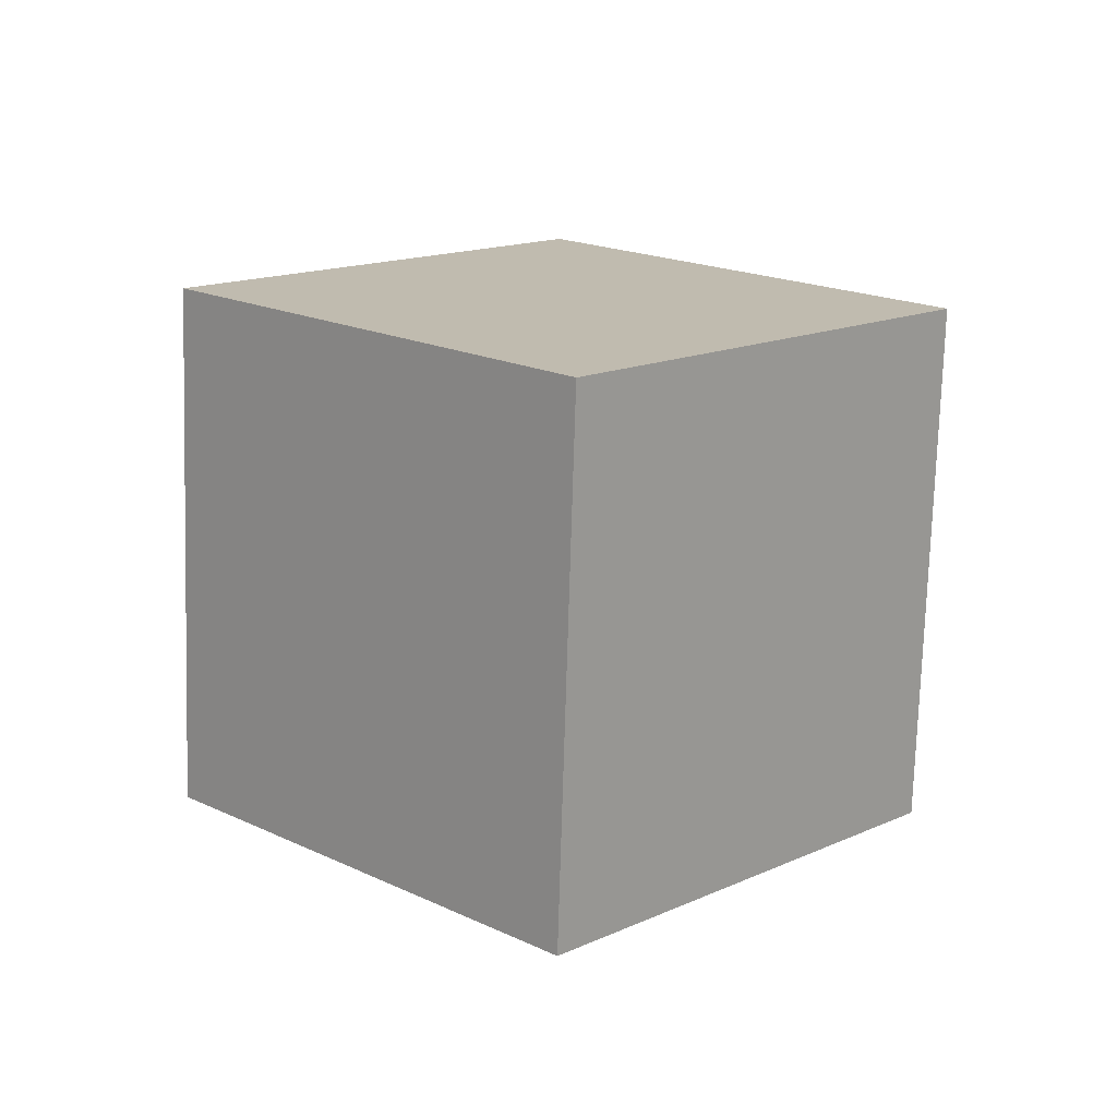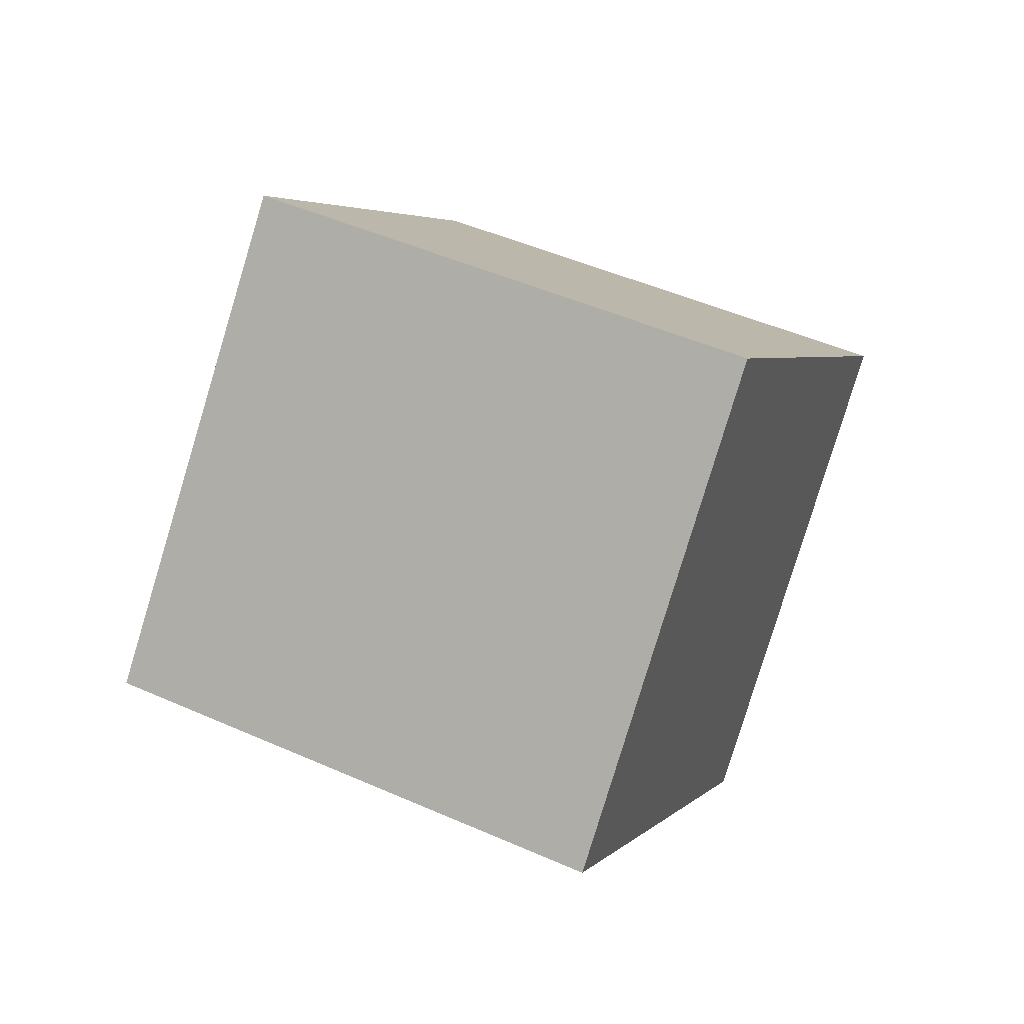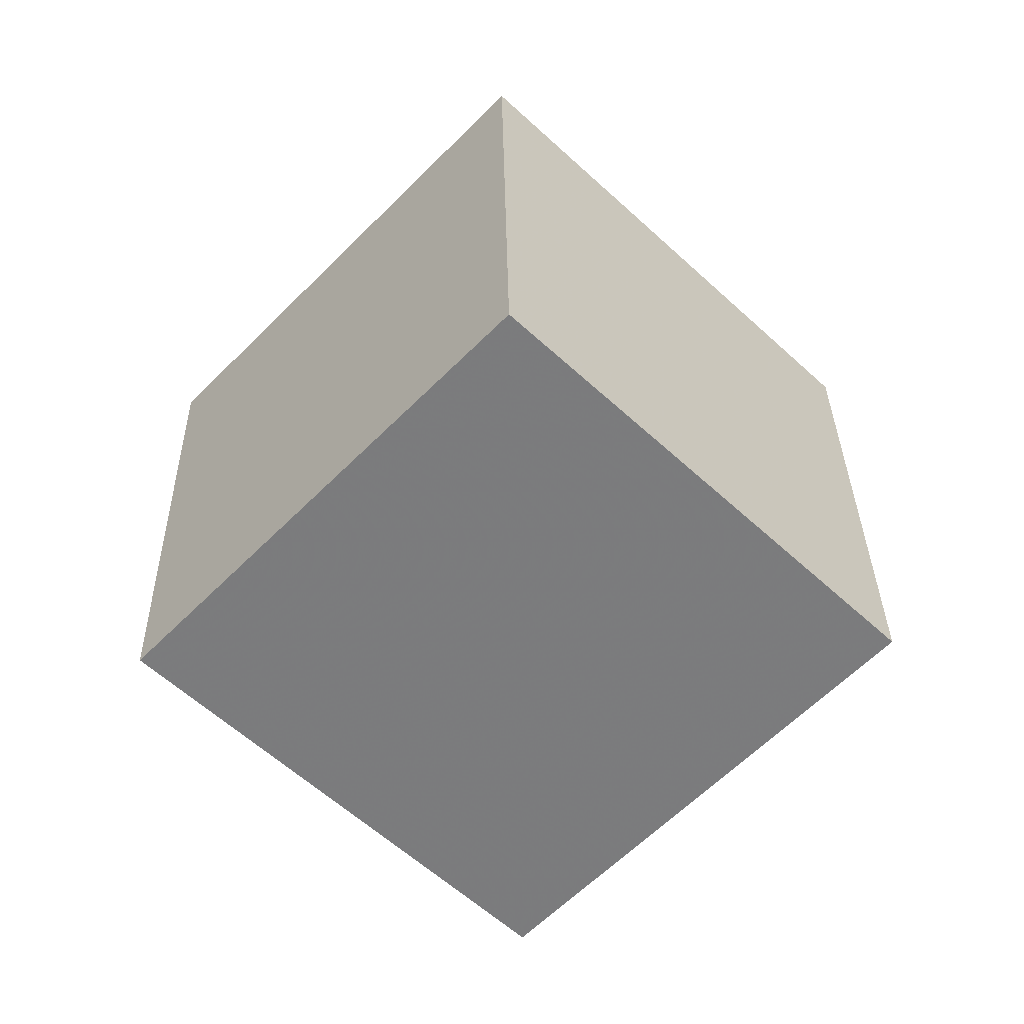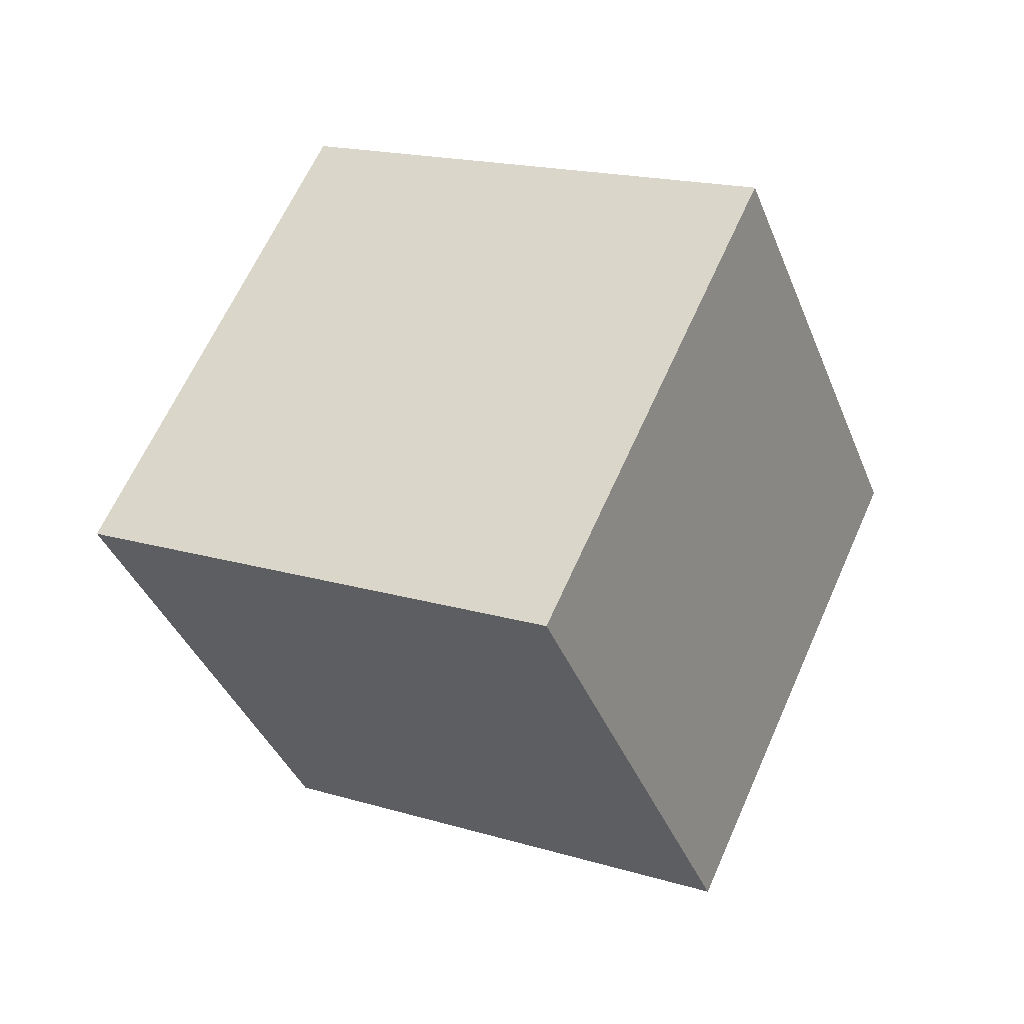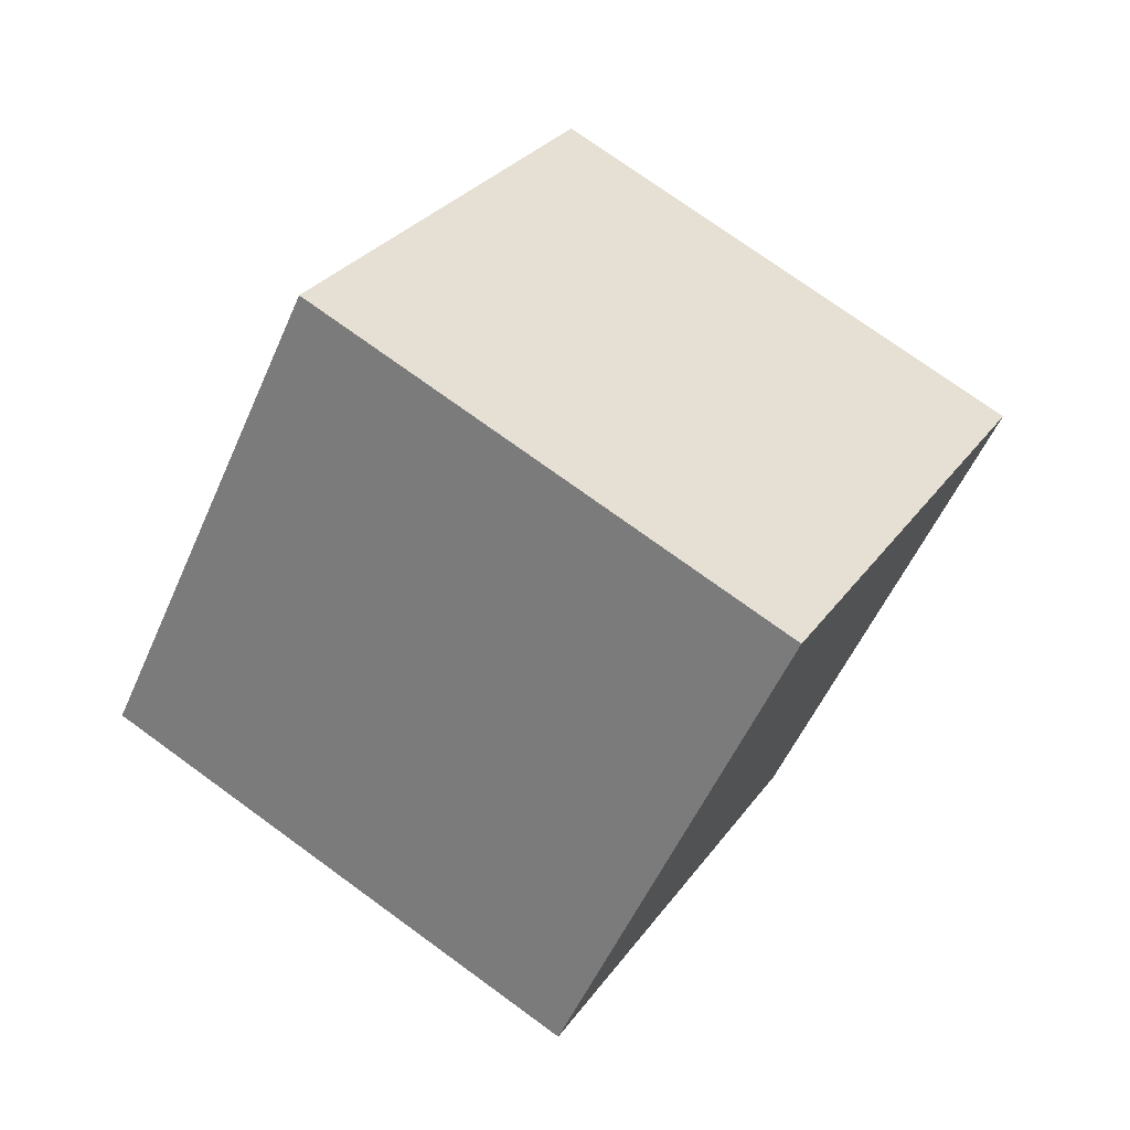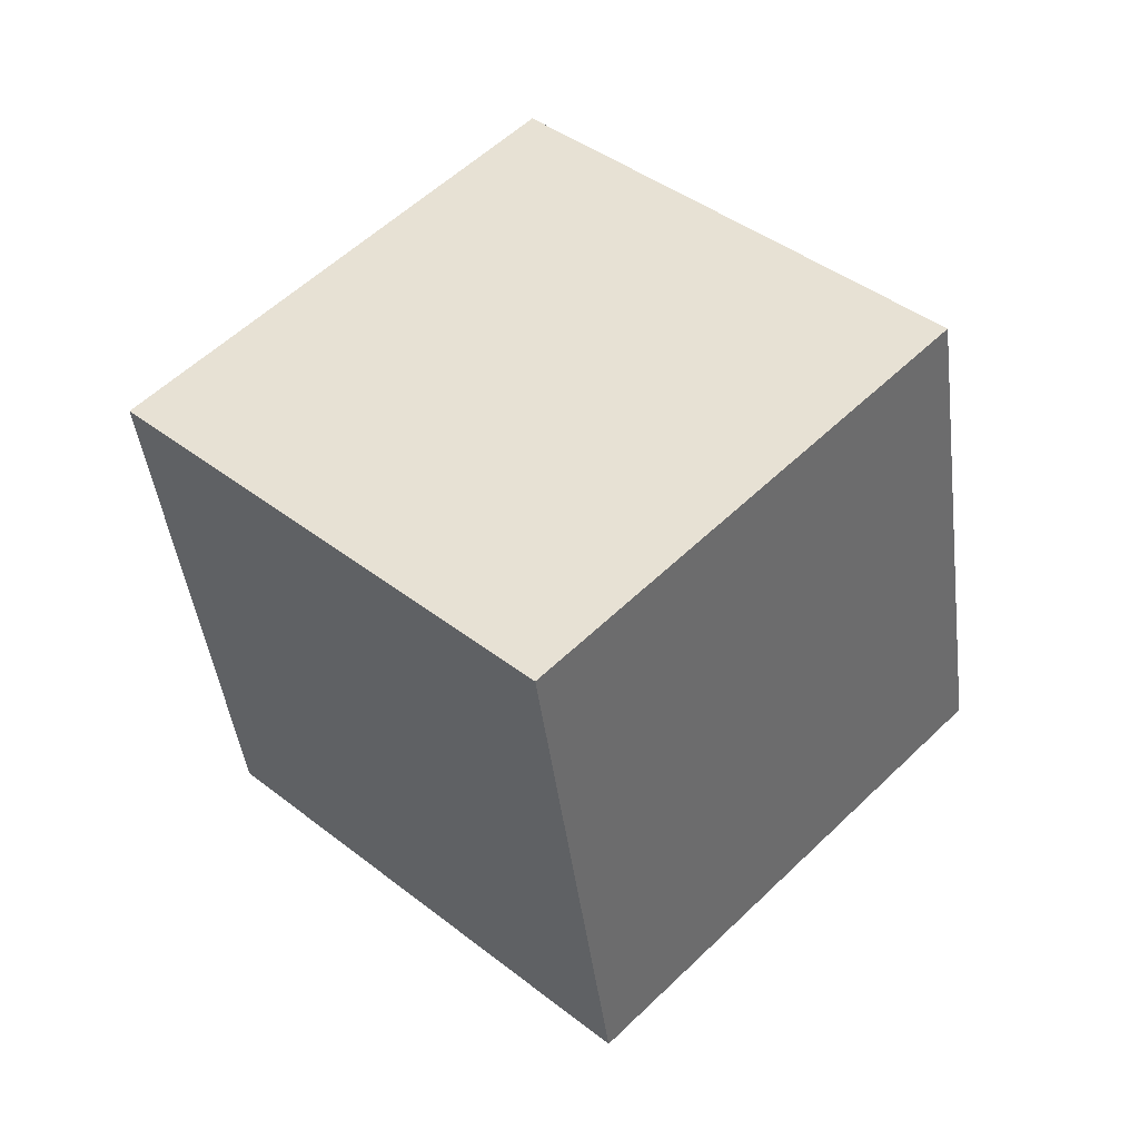
<metadata>
{"format":"obj","ext":"obj","renderer":"f3d","projection":"perspective","resolution":1024,"background":"white","views":[{"elev":33.3,"azim":87.8,"up":"+Y"},{"elev":15.5,"azim":155.4,"up":"+Y"},{"elev":33.9,"azim":16.5,"up":"+Z"},{"elev":12.5,"azim":138.8,"up":"+Z"},{"elev":77.6,"azim":-36.5,"up":"+Z"},{"elev":-41.0,"azim":24.5,"up":"+Z"}]}
</metadata>
<code>
v -2.886 -5.65 11.43
v 4.068 -3.771 4.498
v -5.878 3.883 11.02
v 1.076 5.762 4.08
v -9.42 -8.016 4.244
v -2.466 -6.137 -2.693
v -12.41 1.517 3.826
v -5.458 3.395 -3.111
f 2 4 1
f 5 2 1
f 1 4 3
f 3 5 1
f 2 8 4
f 6 2 5
f 6 8 2
f 4 8 3
f 7 5 3
f 3 8 7
f 7 6 5
f 8 6 7

</code>
